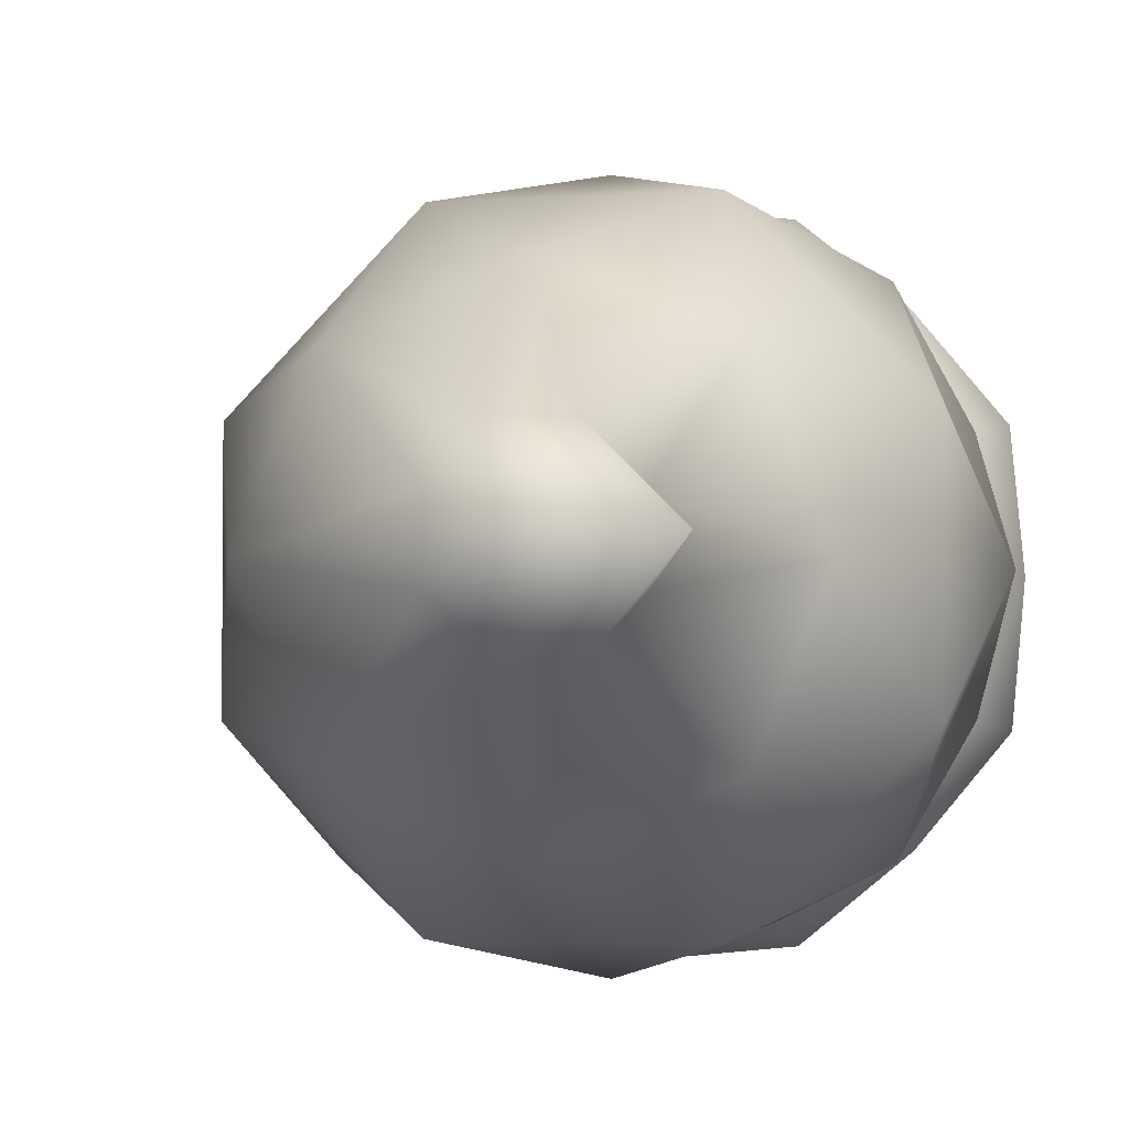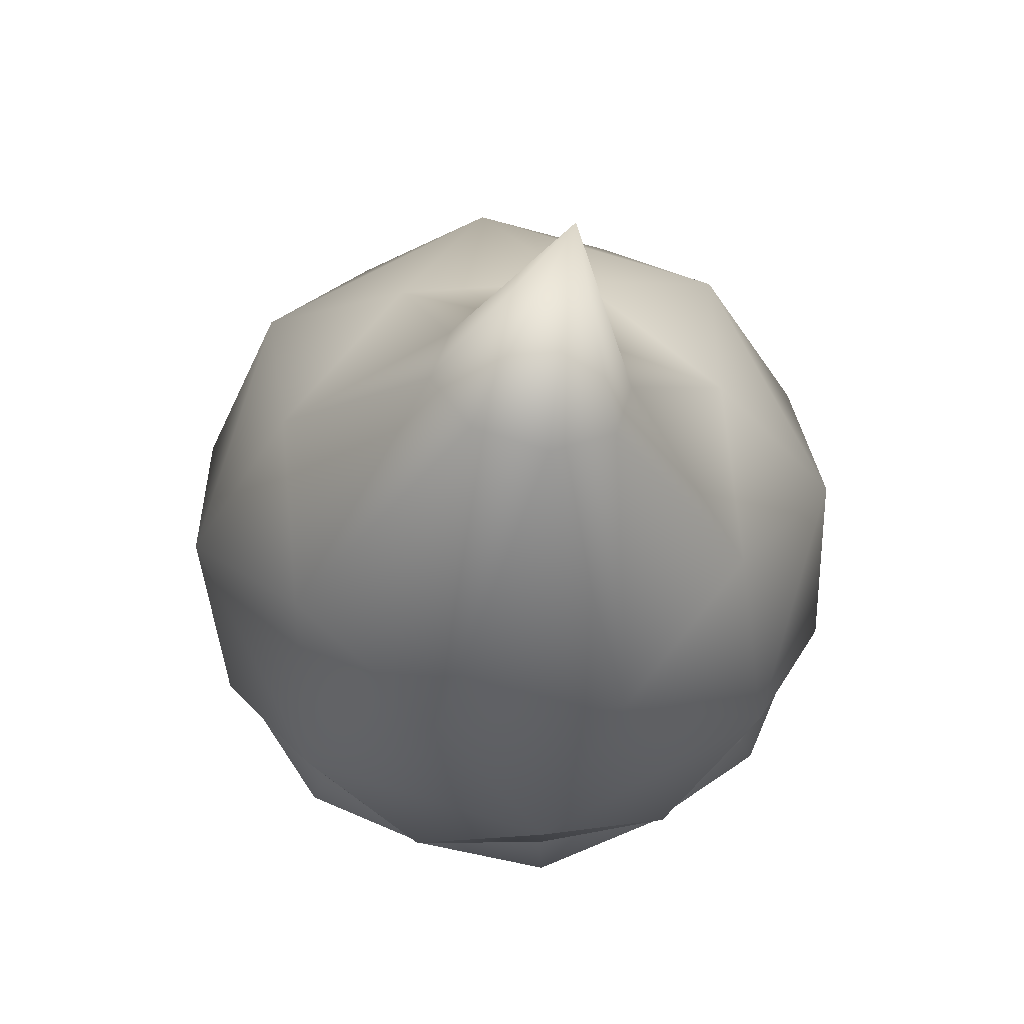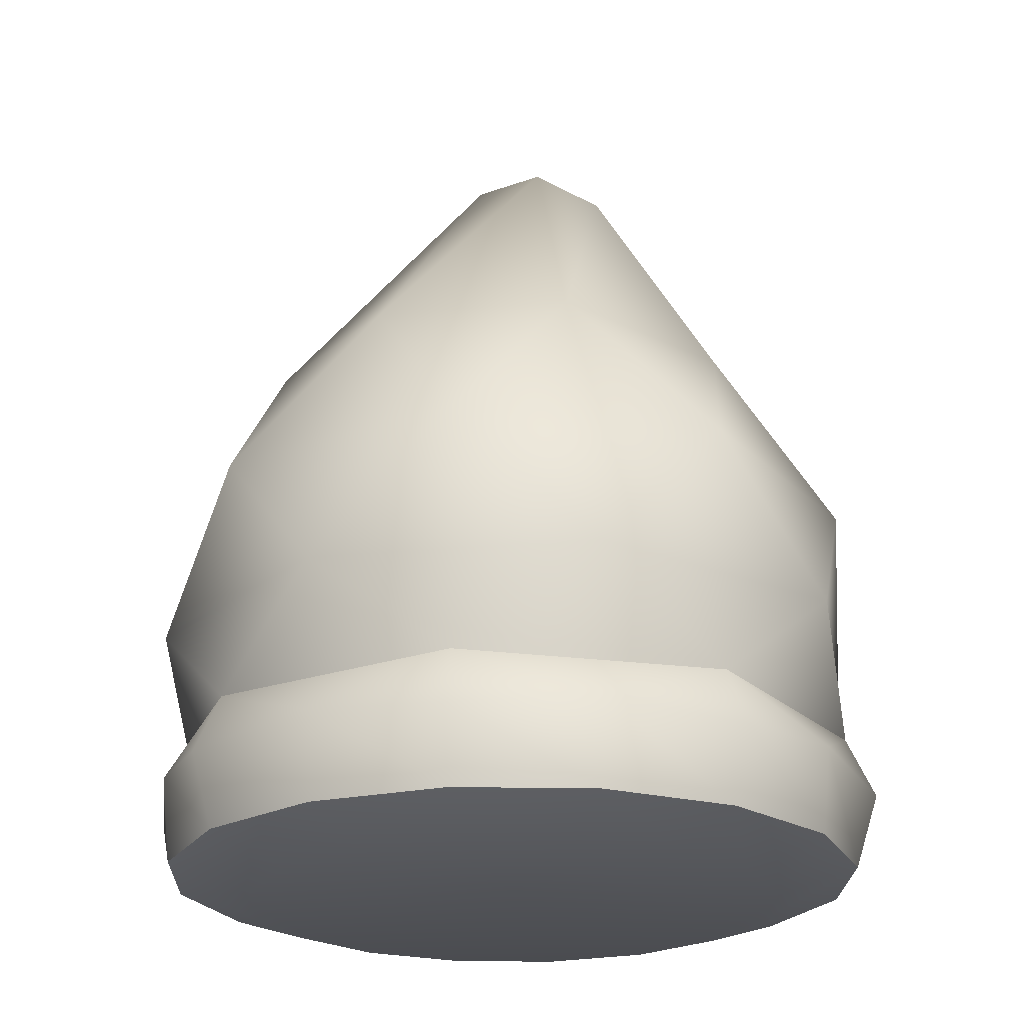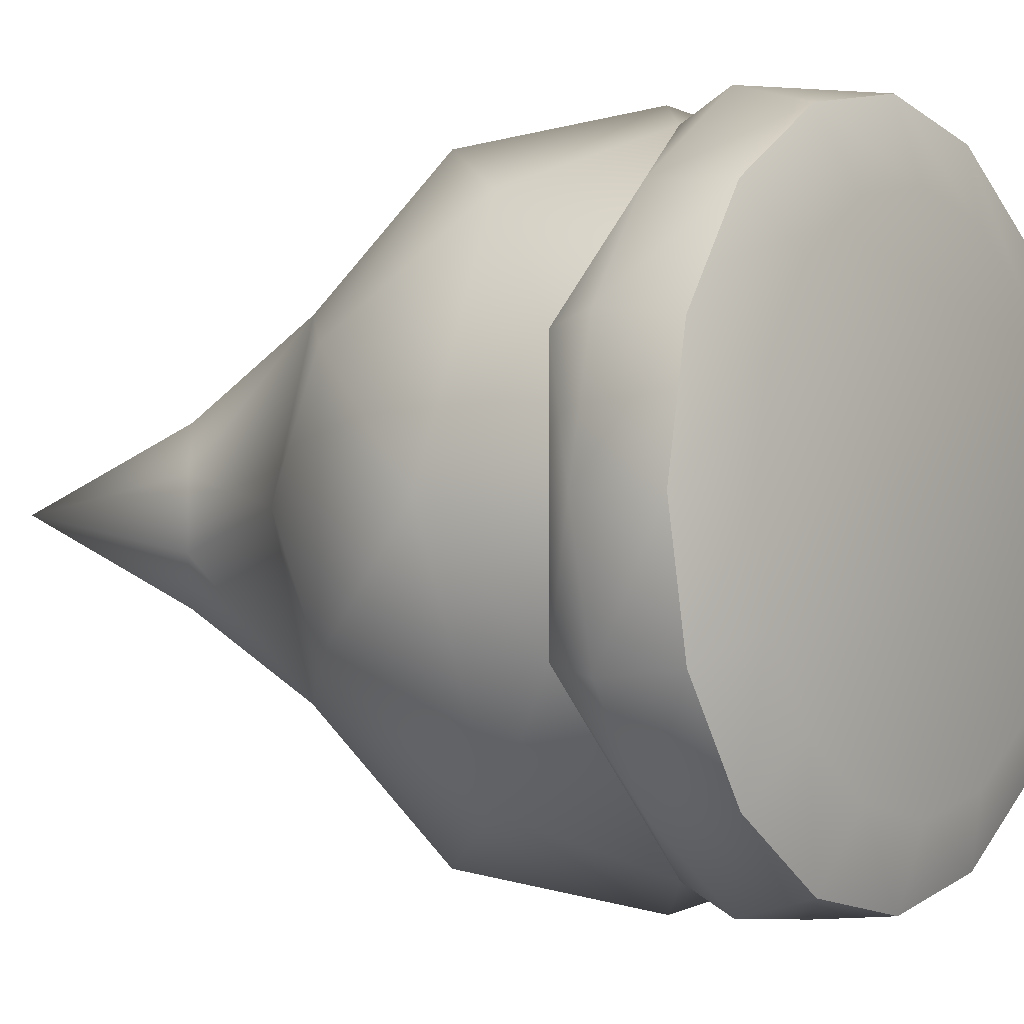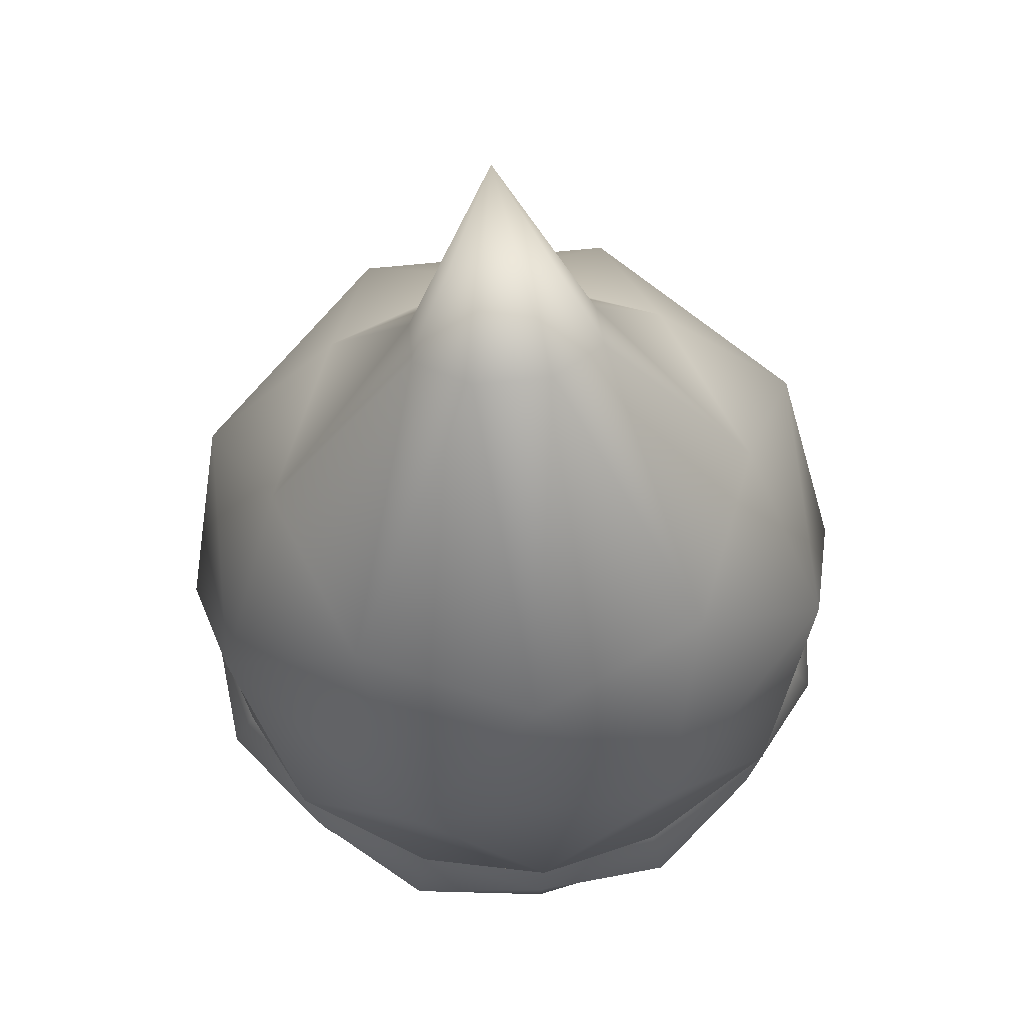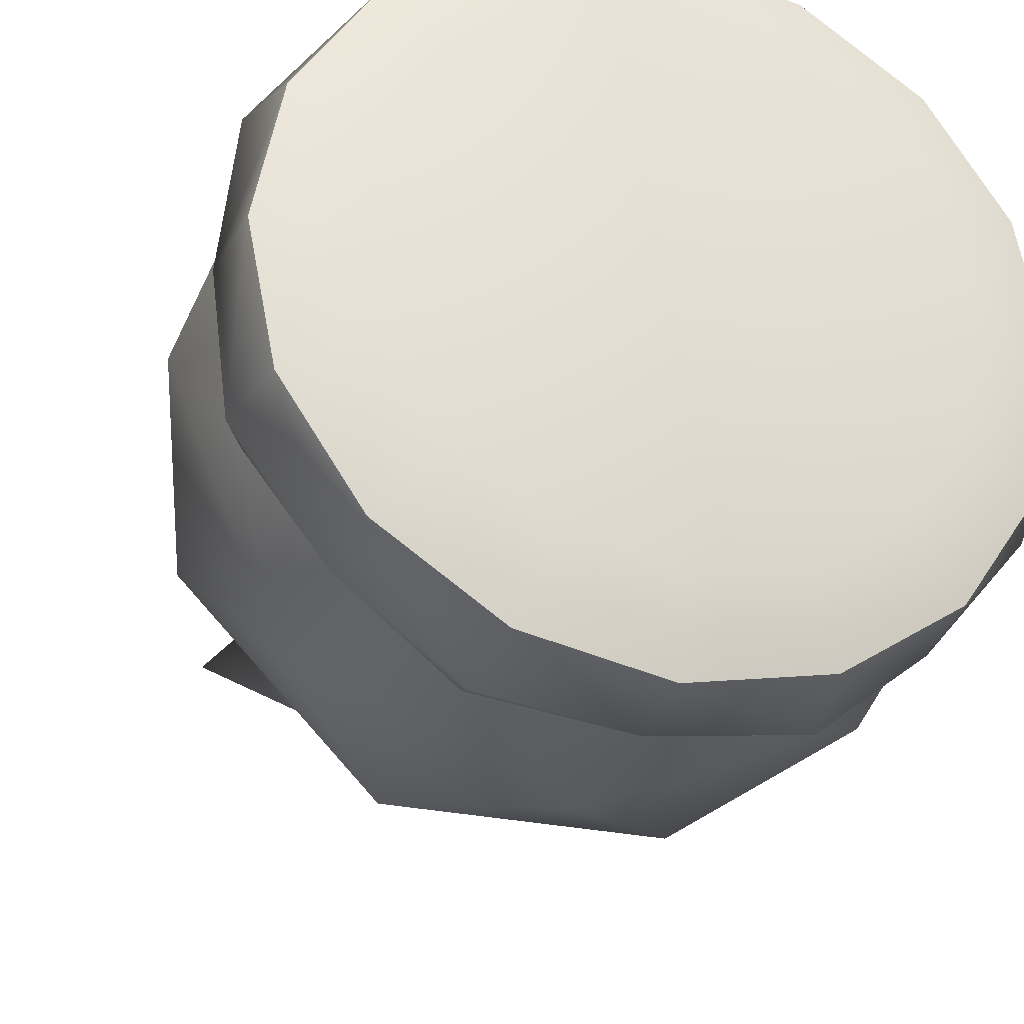
<metadata>
{"format":"obj","ext":"obj","renderer":"f3d","projection":"perspective","resolution":1024,"background":"white","views":[{"elev":-3.0,"azim":-166.0,"up":"+Z"},{"elev":79.6,"azim":107.1,"up":"+Y"},{"elev":-22.6,"azim":121.9,"up":"+Y"},{"elev":-1.8,"azim":-53.1,"up":"+Z"},{"elev":71.6,"azim":84.4,"up":"+Y"},{"elev":-27.7,"azim":-18.1,"up":"+Z"}]}
</metadata>
<code>
o icecream_softserve_icecream_strawberry_Sphere.127
v 0.1564 0.0687 -0.1564
v 0.1582 0.3466 -0
v -0 0.0126 0
v 0.08262 0.01621 -0.1994
v 0.1527 0.01621 -0.1526
v 0.1994 0.01621 -0.08261
v -0.08136 0.09776 -0.1964
v -2e-05 0.16 -0.225
v 3e-06 0.0687 -0.2212
v 0.08137 0.09776 -0.1964
v 0.1109 0.3471 -0.1091
v 0.1591 0.16 -0.1591
v 0.1981 0.2472 -0.08214
v 0.003898 0.5169 0.02334
v 0.08795 0.06094 -0.2123
v 3e-06 0.01621 -0.2159
v -2.7e-05 0.16 0.225
v -3e-06 0.0687 0.2212
v -0.08146 0.248 0.1983
v -0.08137 0.09776 0.1964
v -0.1591 0.1601 0.1591
v -0.08335 0.4455 0.02335
v -0.1519 0.3181 3e-06
v -0.08335 0.4455 -0.02334
v -0.1237 0.5359 2e-06
v 0.08795 0.06094 0.2123
v 0.08261 0.01621 0.1994
v -3e-06 0.01621 0.2159
v -0.08261 0.01621 0.1994
v -0.2249 0.16 -3e-06
v -0.2212 0.0687 -3e-06
v -0.1964 0.09776 -0.08137
v -0.08146 0.248 -0.1983
v -0.00038 0.3398 -0.1543
v -0.2123 0.06094 0.08795
v -0.2159 0.01621 -3e-06
v -0.1994 0.01621 -0.08261
v 0.1964 0.09776 -0.08136
v 0.225 0.16 3e-06
v 0.2212 0.0687 3e-06
v 0.1981 0.2472 0.08214
v 0.1964 0.09776 0.08137
v 0.1108 0.3471 0.1091
v 0.1591 0.16 0.1591
v -0.02166 0.496 0.05636
v 0.2123 0.06094 -0.08795
v 0.2123 0.06094 0.08795
v 0.2159 0.01621 3e-06
v -0.1591 0.1601 -0.1591
v -0.1564 0.0687 -0.1564
v -0.02165 0.496 -0.05636
v 0.08211 0.2489 -0.1983
v 0.003895 0.5169 -0.02335
v -0.2123 0.06094 -0.08796
v -0.08795 0.06094 -0.2123
v -0.1526 0.01621 -0.1527
v -0.08261 0.01621 -0.1994
v 0.1564 0.0687 0.1564
v 0.08211 0.2489 0.1983
v 0.08137 0.09776 0.1964
v -0.000379 0.3398 0.1543
v -0.0578 0.4664 0.05636
v -0.1085 0.3257 0.1091
v 0.1994 0.01621 0.08262
v 0.1526 0.01621 0.1527
v -0.1564 0.0687 0.1564
v -0.197 0.245 0.08213
v -0.1964 0.09776 0.08137
v -0.197 0.245 -0.08214
v -0.1085 0.3257 -0.1091
v -0.0578 0.4664 -0.05636
v -0.08796 0.06094 0.2123
v -0.1527 0.01621 0.1526
v -0.1994 0.01621 0.08261
v 0.06332 -1e-05 -0.1529
v 3e-06 -1e-05 -0.1655
v -0.06332 -1e-05 0.1529
v -3e-06 -1e-05 0.1655
v -0.1529 -1e-05 -0.06332
v -0.1655 -1e-05 -3e-06
v 0.1655 -1e-05 3e-06
v 0.1529 -1e-05 -0.06331
v -0.06332 -1e-05 -0.1529
v -0.117 -1e-05 -0.117
v 0.117 -1e-05 0.117
v 0.1529 -1e-05 0.06332
v 0.06332 -1e-05 0.1529
v -0.1529 -1e-05 0.06332
v -0.117 -1e-05 0.117
v 0.117 -1e-05 -0.117
f 10 1 15
f 42 44 60
f 39 38 12
f 4 15 1 5
f 5 1 46 6
f 1 38 46
f 90 5 6 82
f 75 4 5 90
f 41 39 13
f 43 41 2
f 25 45 14
f 7 9 55
f 60 17 20
f 12 10 8
f 57 55 9 16
f 16 9 15 4
f 9 10 15
f 76 16 4 75
f 83 57 16 76
f 13 12 52
f 2 13 11
f 25 14 53
f 60 18 26
f 68 30 32
f 21 20 17
f 27 26 18 28
f 28 18 72 29
f 18 20 72
f 78 28 29 77
f 87 27 28 78
f 67 21 19
f 23 67 63
f 25 24 22
f 68 31 35
f 38 39 42
f 49 32 30
f 74 35 31 36
f 36 31 54 37
f 31 32 54
f 80 36 37 79
f 88 74 36 80
f 33 49 69
f 34 33 70
f 25 51 71
f 38 40 46
f 32 49 7
f 44 42 39
f 6 46 40 48
f 48 40 47 64
f 40 42 47
f 81 48 64 86
f 82 6 48 81
f 59 44 41
f 61 59 43
f 25 62 45
f 32 50 54
f 10 12 38
f 8 7 49
f 37 54 50 56
f 56 50 55 57
f 50 7 55
f 84 56 57 83
f 79 37 56 84
f 52 8 33
f 11 52 34
f 25 53 51
f 42 58 47
f 20 21 68
f 17 60 44
f 64 47 58 65
f 65 58 26 27
f 58 60 26
f 85 65 27 87
f 86 64 65 85
f 19 17 59
f 63 19 61
f 25 22 62
f 20 66 72
f 30 68 21
f 29 72 66 73
f 73 66 35 74
f 66 68 35
f 89 73 74 88
f 77 29 73 89
f 69 30 67
f 70 69 23
f 25 71 24
f 62 61 45
f 45 43 14
f 14 2 53
f 53 11 51
f 71 51 34
f 71 70 24
f 22 24 23
f 62 22 63
f 7 8 10
f 45 61 43
f 14 43 2
f 53 2 11
f 51 11 34
f 71 34 70
f 24 70 23
f 22 23 63
f 62 63 61
f 61 19 59
f 43 59 41
f 2 41 13
f 11 13 52
f 34 52 33
f 70 33 69
f 23 69 67
f 63 67 19
f 59 17 44
f 41 44 39
f 13 39 12
f 52 12 8
f 33 8 49
f 69 49 30
f 67 30 21
f 19 21 17
f 18 60 20
f 58 42 60
f 40 38 42
f 1 10 38
f 9 7 10
f 50 32 7
f 31 68 32
f 66 20 68
f 3 76 75
f 3 78 77
f 3 80 79
f 3 82 81
f 3 84 83
f 3 86 85
f 3 85 87
f 3 89 88
f 3 75 90
f 3 90 82
f 3 83 76
f 3 87 78
f 3 88 80
f 3 81 86
f 3 79 84
f 3 77 89

</code>
